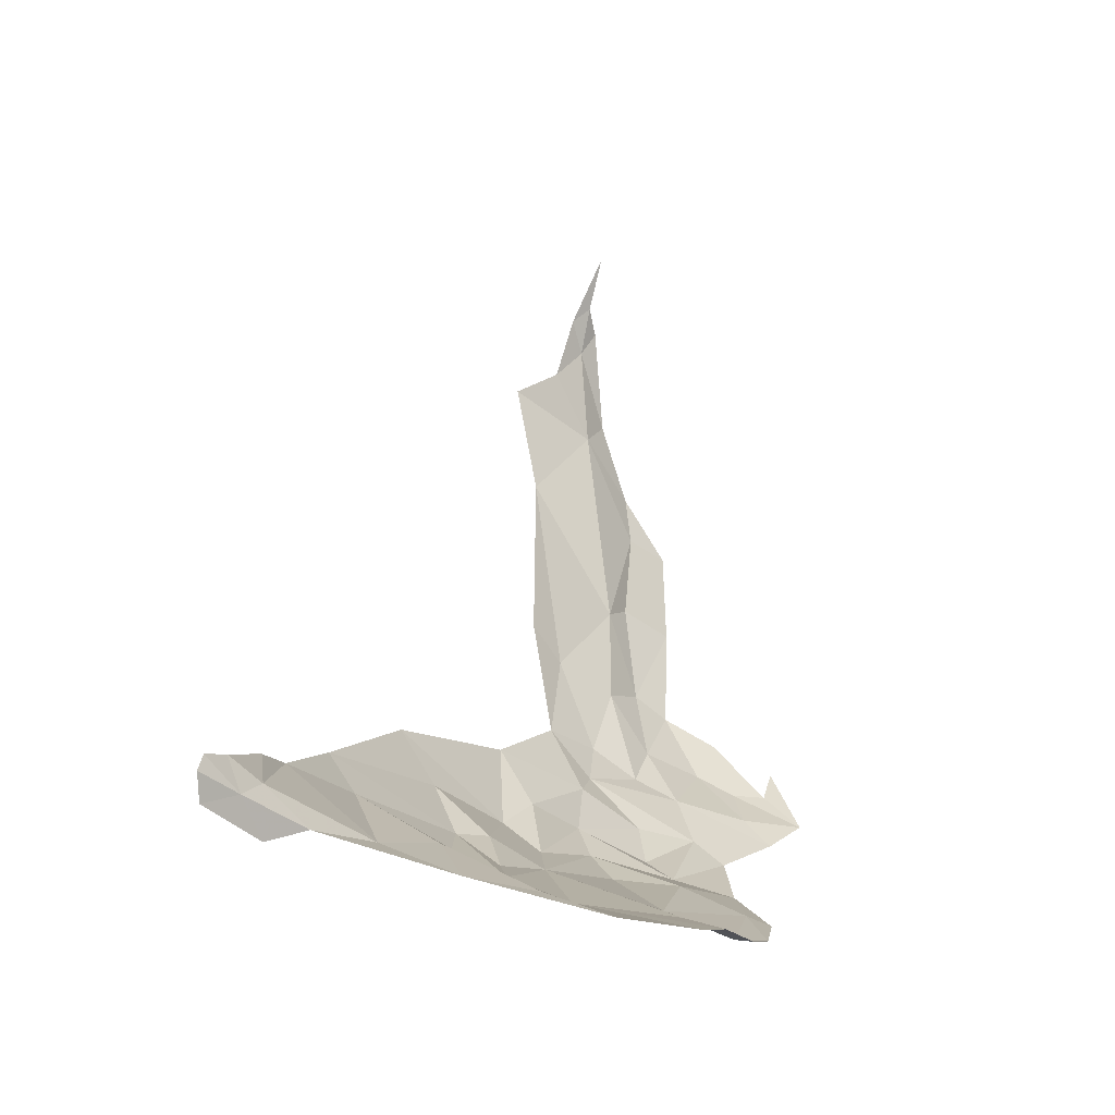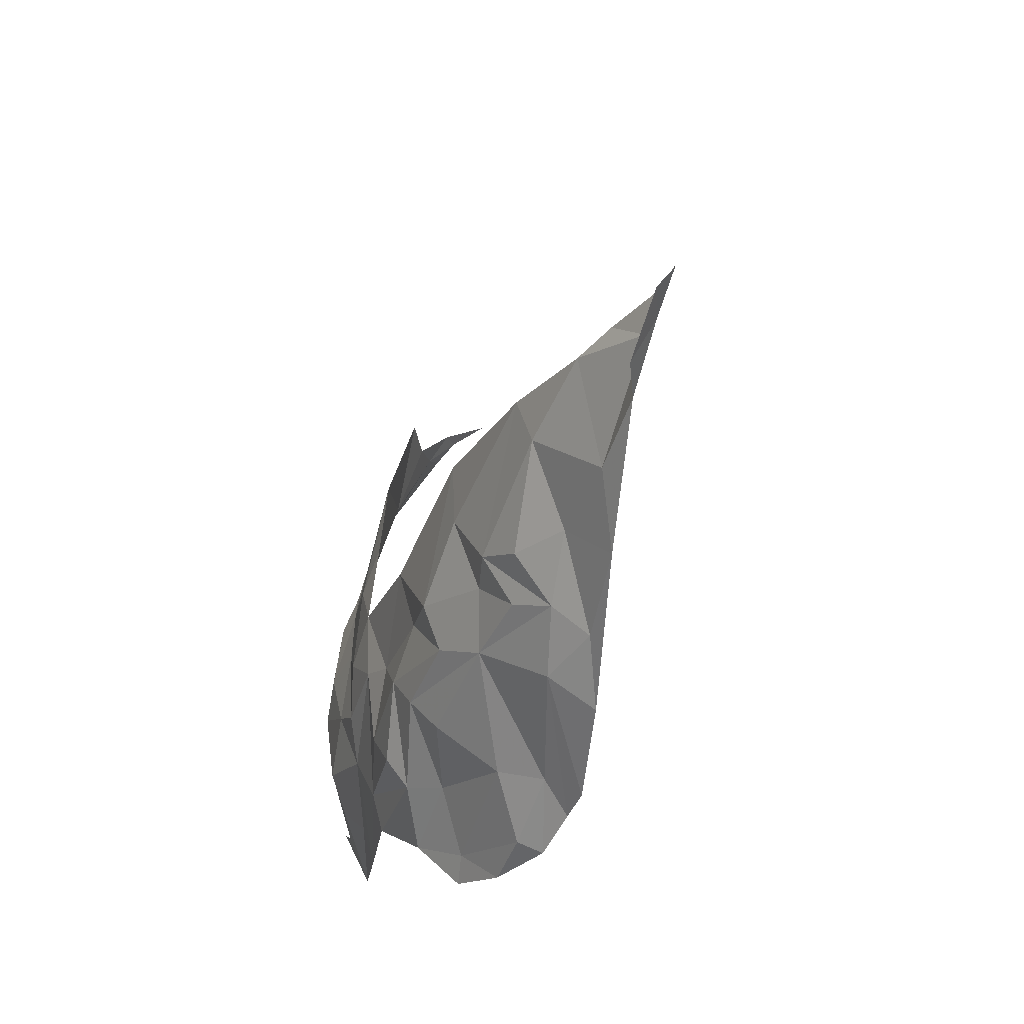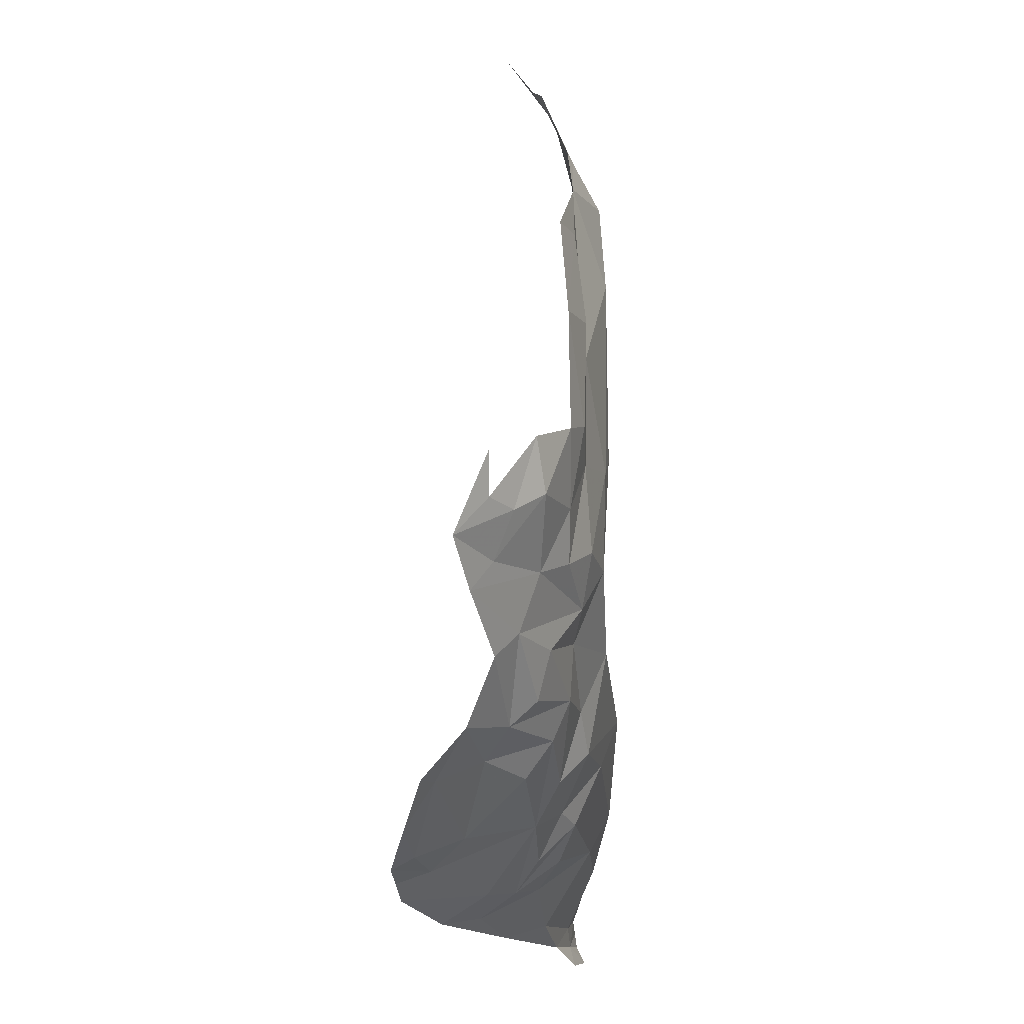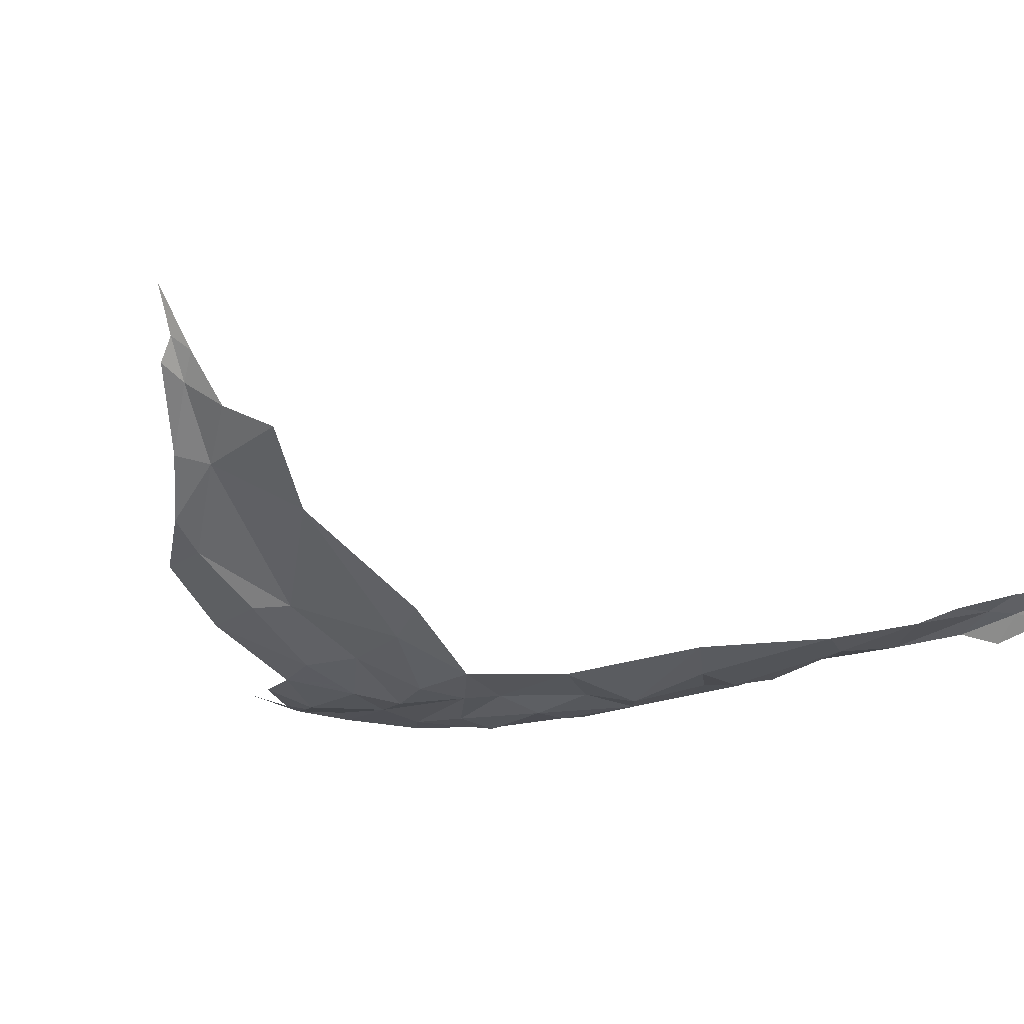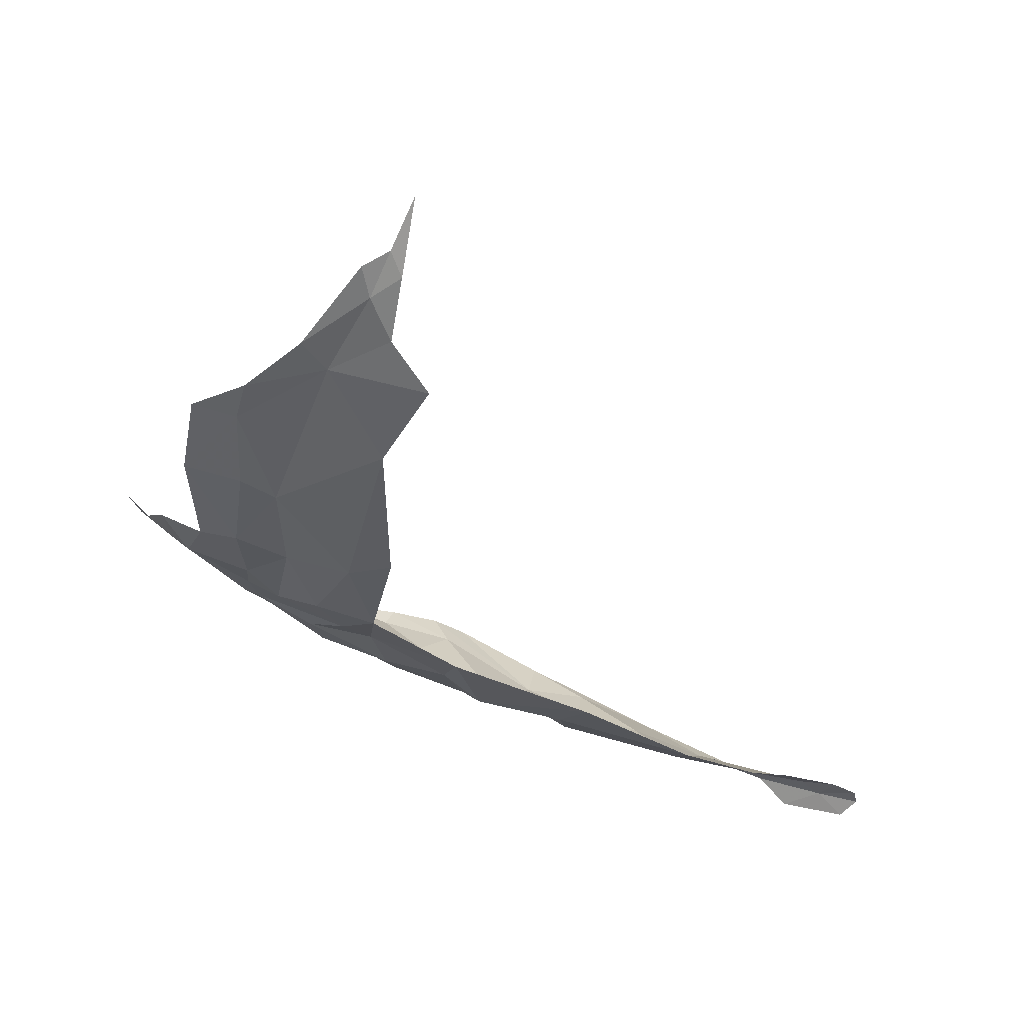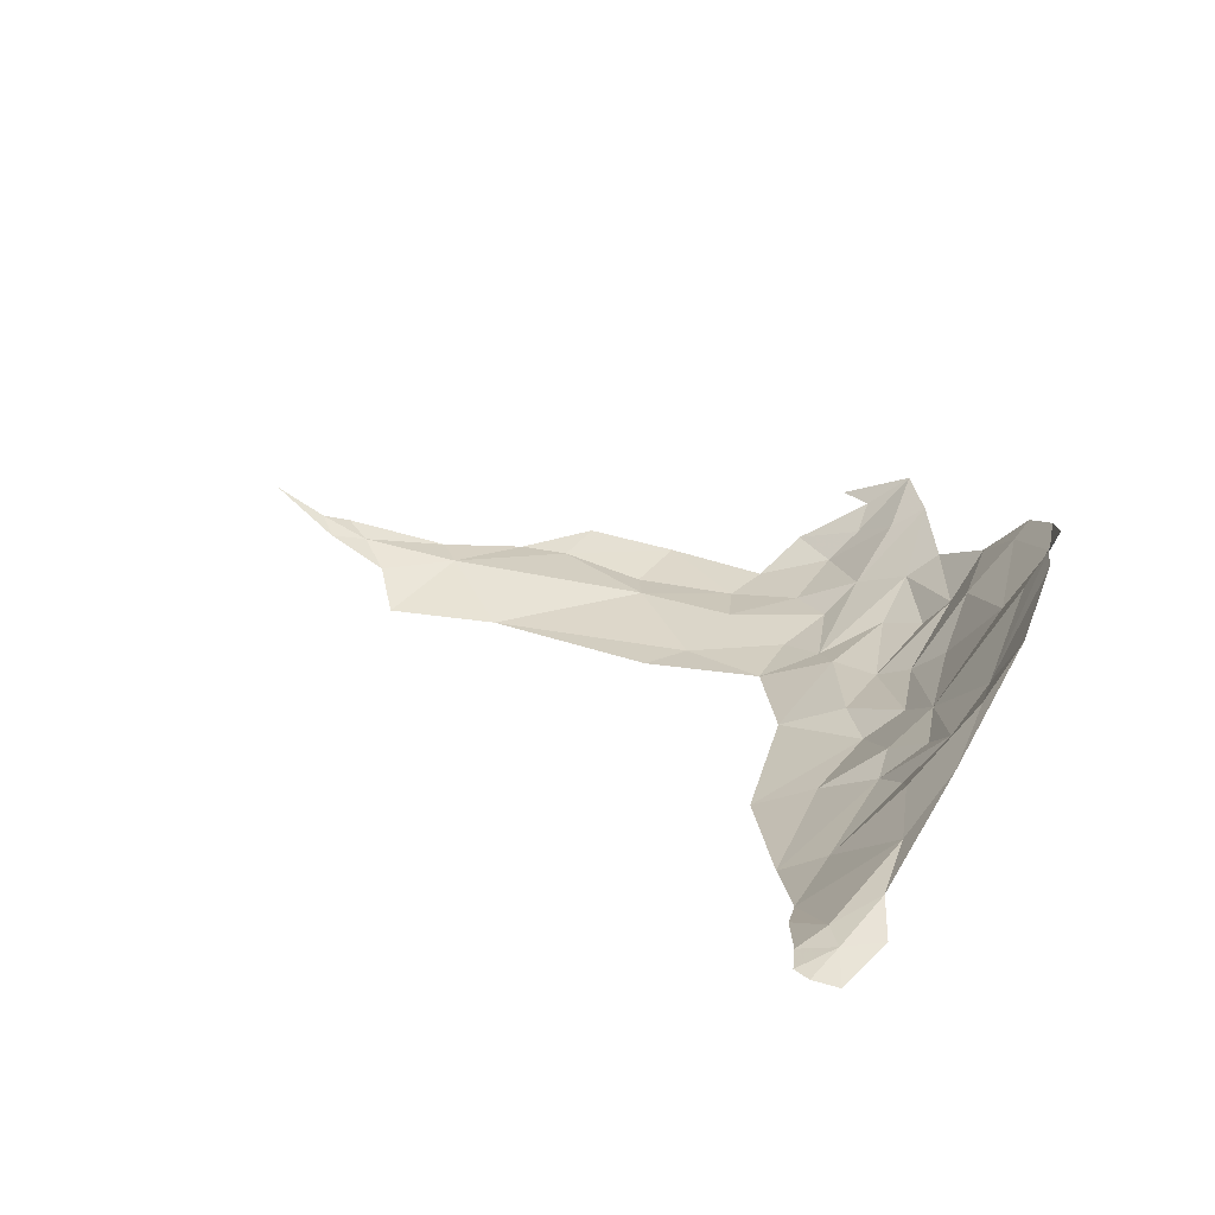
<metadata>
{"format":"obj","ext":"obj","renderer":"f3d","projection":"perspective","resolution":1024,"background":"white","views":[{"elev":-37.4,"azim":124.4,"up":"+Z"},{"elev":-67.7,"azim":65.1,"up":"+Z"},{"elev":-11.2,"azim":-85.9,"up":"+Z"},{"elev":-49.0,"azim":38.7,"up":"+Y"},{"elev":54.1,"azim":7.3,"up":"+Z"},{"elev":22.8,"azim":122.9,"up":"+Y"}]}
</metadata>
<code>
v -2.565 0.2185 -1.36
v -2.695 0.2482 -1.421
v -2.502 0.2146 -1.419
v -3.254 0.2099 -1.181
v -2.981 0.1304 -1.139
v -3.336 0.1592 -1.08
v -3.073 0.3794 -1.397
v -2.9 0.2711 -1.359
v -3.6 0.1093 -0.8995
v -3.43 0.1928 -1.052
v -3.346 0.08236 -0.9105
v -2.607 0.1947 -1.478
v -2.946 0.07227 -1.023
v -2.458 0.2064 -1.338
v -2.615 0.1629 -1.237
v -4.359 0.3131 -0.7236
v -4.123 0.2926 -0.8753
v -4.298 0.2559 -0.6579
v -4.545 0.3592 -0.5862
v -3.573 0.2591 -1.099
v -3.381 0.2627 -1.183
v -3.307 0.3336 -1.273
v -3.118 0.2798 -1.256
v -3.659 0.05484 -0.6255
v -3.709 0.1251 -0.7927
v -3.662 0.1854 -0.9813
v -2.424 0.1721 -1.468
v -3.309 0.4365 -1.346
v -2.731 0.1314 -1.188
v -3.26 0.03641 -0.7734
v -3.892 0.1458 -0.7823
v -3.876 0.1936 -0.8891
v -3.93 0.134 -0.6345
v -3.898 0.0531 -0.4321
v -4.007 0.1074 -0.5524
v -4.308 0.2008 -0.5029
v -4.271 0.3924 -0.8934
v -4.041 0.3638 -0.9573
v -4.532 0.1959 -0.1983
v -4.62 0.3062 -0.3684
v -4.535 0.2517 -0.3846
v -4.203 0.1166 0.5465
v -4.235 0.1123 0.4142
v -3.979 0.1291 0.6301
v -3.808 0.1332 0.7632
v -3.866 0.1838 0.8643
v -3.832 0.043 0.3886
v -3.704 0.064 0.656
v -4.396 0.1174 -0.1483
v -4.465 0.1772 -0.3317
v -4.279 0.1251 -0.3332
v -4.151 0.08748 0.09922
v -4.243 0.08213 0.1676
v -4.283 0.08745 -0.1183
v -3.479 0.4038 -1.284
v -3.786 0.208 0.9242
v -3.84 0.434 -1.146
v -3.866 0.2682 -0.9893
v -4.199 0.1324 -0.463
v -4.07 0.07808 -0.4109
v -3.956 0.04418 -0.1703
v -4.145 0.091 -0.1941
v -4.128 0.1849 -0.6778
v -2.388 0.2046 -1.374
v -2.379 0.1986 -1.418
v -4.499 0.3049 -0.5063
v -4.671 0.3898 -0.4716
v -4.256 0.509 -1.023
v -4.175 0.4806 -1.021
v -4.409 0.1215 0.1571
v -4.365 0.1438 0.4091
v -4.104 0.2203 -0.8071
v -3.831 0.03897 -0.1122
v -3.818 0.2471 0.9776
v -3.764 0.3273 1.099
v -3.889 0.2191 0.9402
v -4.045 0.1394 0.714
v -3.476 0.5318 -1.365
v -3.768 0.5328 -1.23
v -3.961 0.6191 -1.236
v -3.822 0.6221 -1.265
v -4.671 0.3039 -0.2642
v -3.731 0.6175 -1.309
v -4.128 0.5663 -1.142
v -3.977 0.5541 -1.203
f 1 2 3
f 4 5 6
f 7 2 8
f 9 10 11
f 12 3 2
f 11 6 13
f 1 14 15
f 1 3 14
f 16 17 18
f 16 18 19
f 20 21 10
f 4 6 22
f 7 8 23
f 9 24 25
f 9 25 26
f 12 27 3
f 28 23 22
f 28 7 23
f 29 1 15
f 30 11 13
f 8 2 1
f 13 6 5
f 26 31 32
f 26 32 20
f 33 34 35
f 8 29 5
f 8 1 29
f 25 33 31
f 36 19 18
f 36 18 35
f 6 11 10
f 6 10 21
f 37 38 17
f 37 17 16
f 39 40 41
f 42 43 44
f 22 21 20
f 44 45 46
f 47 48 44
f 49 39 50
f 51 49 50
f 52 53 54
f 22 20 55
f 56 46 45
f 44 52 47
f 38 57 58
f 59 35 60
f 38 58 32
f 61 52 62
f 35 63 33
f 3 64 14
f 3 27 65
f 65 64 3
f 21 22 6
f 29 13 5
f 62 59 60
f 52 54 62
f 59 51 36
f 59 62 51
f 66 41 67
f 36 51 50
f 68 69 37
f 24 34 33
f 43 70 53
f 30 9 11
f 23 4 22
f 38 37 69
f 45 44 48
f 36 50 66
f 71 70 43
f 63 18 72
f 73 47 61
f 44 43 52
f 63 72 31
f 23 5 4
f 41 66 50
f 56 74 46
f 56 75 74
f 47 52 61
f 72 18 17
f 54 53 70
f 8 5 23
f 43 42 71
f 41 50 39
f 20 10 26
f 49 51 54
f 60 34 61
f 60 35 34
f 76 46 74
f 76 77 46
f 10 9 26
f 20 32 58
f 31 26 25
f 73 61 34
f 28 78 7
f 58 57 20
f 33 25 24
f 28 55 78
f 51 62 54
f 18 63 35
f 60 61 62
f 17 38 32
f 17 32 31
f 19 66 67
f 19 36 66
f 57 79 20
f 36 35 59
f 72 17 31
f 63 31 33
f 30 24 9
f 43 53 52
f 80 81 79
f 67 40 82
f 67 41 40
f 83 78 55
f 22 55 28
f 49 54 70
f 77 44 46
f 77 42 44
f 68 84 69
f 81 55 79
f 85 69 84
f 85 84 80
f 20 79 55
f 79 85 80
f 69 57 38
f 69 85 57
f 55 81 83
f 79 57 85

</code>
